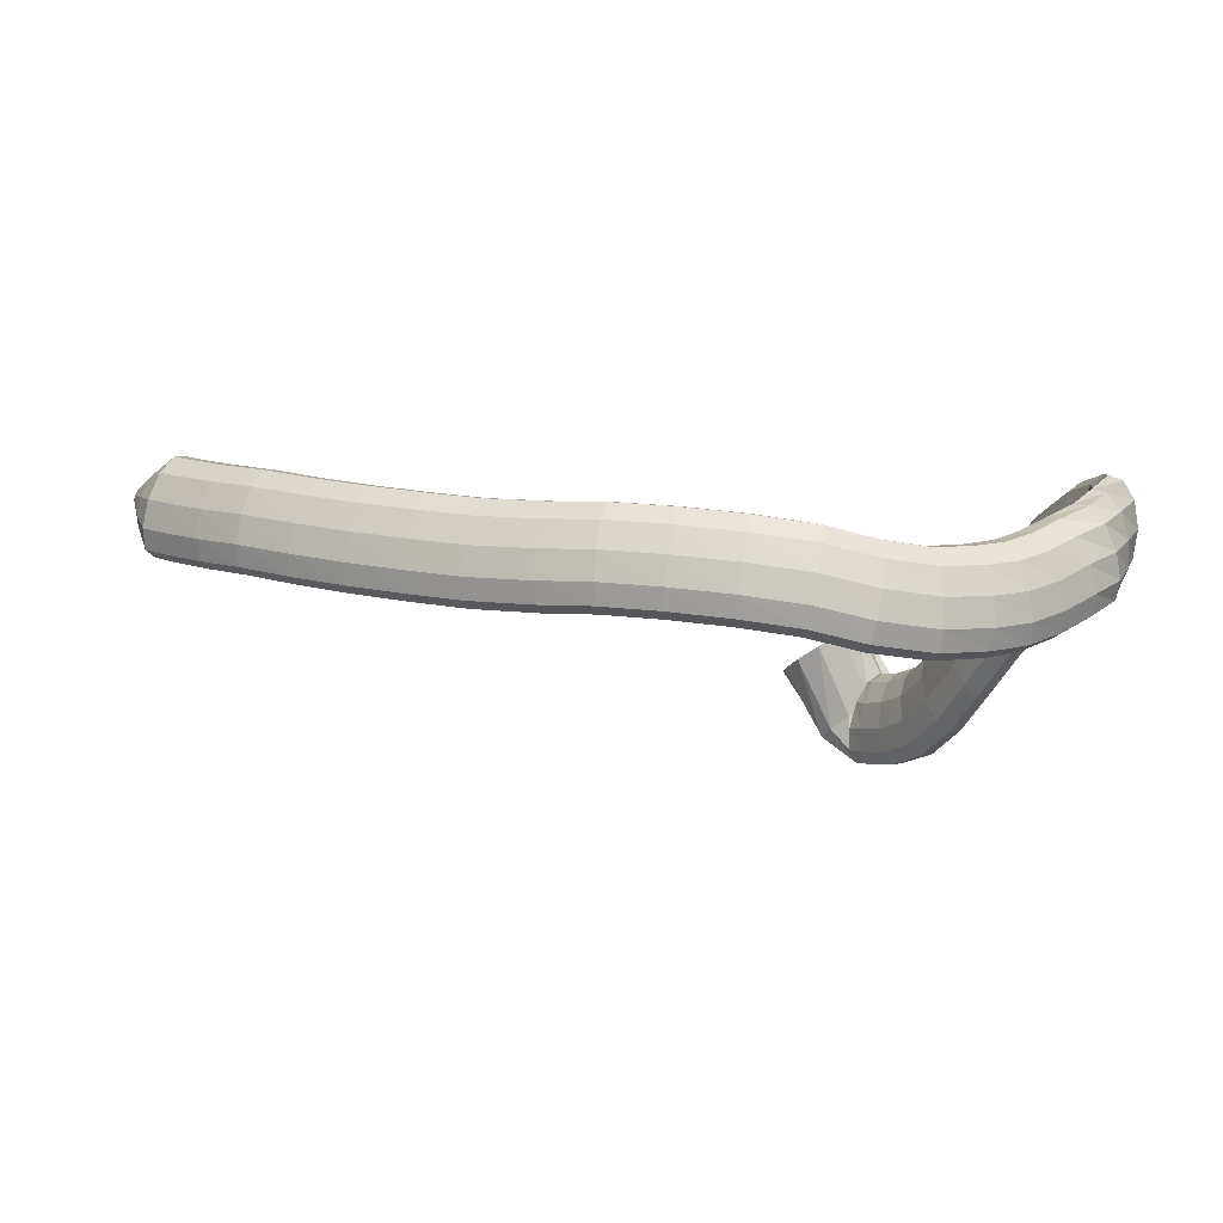
<metadata>
{"format":"obj","ext":"obj","renderer":"f3d","projection":"perspective","resolution":1024,"background":"white","views":[{"elev":-42.2,"azim":-9.8,"up":"+Z"}]}
</metadata>
<code>
g tube1
v 86.81 128.2 81.68
v 86.77 128.5 81.41
v 86.84 128.8 81.27
v 86.99 128.9 81.3
v 87.17 128.9 81.49
v 87.32 128.7 81.78
v 87.4 128.5 82.08
v 87.38 128.2 82.29
v 87.27 127.9 82.35
v 87.1 127.9 82.24
v 86.93 127.9 81.99
v 86.81 128.2 81.68
v 87.5 126.4 79.82
v 87.35 127.6 78.74
v 87.61 128.7 78.17
v 88.18 129.4 78.28
v 88.89 129.4 79.05
v 89.5 128.7 80.22
v 89.83 127.5 81.43
v 89.77 126.3 82.29
v 89.34 125.4 82.53
v 88.67 125.1 82.07
v 87.99 125.4 81.06
v 87.5 126.4 79.82
v 88.42 124.7 77.98
v 88.22 126.7 76.12
v 88.65 128.5 75.14
v 89.59 129.6 75.34
v 90.72 129.6 76.65
v 91.69 128.5 78.67
v 92.19 126.7 80.75
v 92.07 124.7 82.23
v 91.36 123.2 82.64
v 90.28 122.6 81.85
v 89.19 123.1 80.11
v 88.42 124.7 77.98
v 90.13 123.5 76.61
v 90.01 125.4 74.68
v 90.5 127.2 73.65
v 91.43 128.3 73.84
v 92.52 128.3 75.19
v 93.42 127.3 77.27
v 93.84 125.5 79.42
v 93.64 123.6 80.97
v 92.9 122.1 81.4
v 91.84 121.5 80.6
v 90.81 122 78.81
v 90.13 123.5 76.61
v 93.54 121 73.96
v 93.45 122.9 72
v 93.95 124.6 70.95
v 94.87 125.7 71.14
v 95.92 125.8 72.52
v 96.77 124.8 74.64
v 97.16 123.1 76.83
v 96.95 121.2 78.4
v 96.21 119.7 78.85
v 95.18 119.1 78.03
v 94.19 119.5 76.2
v 93.54 121 73.96
v 97.34 118.4 71.42
v 97.21 120.2 69.44
v 97.62 122.1 68.4
v 98.44 123.2 68.63
v 99.42 123.4 70.06
v 100.2 122.5 72.23
v 100.6 120.8 74.45
v 100.5 118.9 76.03
v 99.83 117.3 76.45
v 98.9 116.6 75.58
v 97.97 117 73.71
v 97.34 118.4 71.42
v 102.1 115.9 68.76
v 101.9 117.8 66.76
v 102.3 119.6 65.73
v 103 120.9 65.99
v 103.9 121.1 67.46
v 104.6 120.3 69.68
v 105 118.6 71.94
v 104.9 116.7 73.52
v 104.4 115.1 73.92
v 103.5 114.3 73.02
v 102.7 114.7 71.09
v 102.1 115.9 68.76
v 106.9 113.7 66.44
v 106.8 115.5 64.4
v 107.1 117.4 63.35
v 107.8 118.6 63.63
v 108.6 118.9 65.14
v 109.3 118.1 67.41
v 109.6 116.5 69.71
v 109.5 114.6 71.32
v 109 113 71.72
v 108.2 112.2 70.79
v 107.4 112.5 68.82
v 106.9 113.7 66.44
v 111.9 111.6 64.39
v 111.8 113.4 62.32
v 112.1 115.2 61.26
v 112.7 116.5 61.55
v 113.5 116.8 63.09
v 114.1 116.1 65.39
v 114.4 114.6 67.73
v 114.2 112.7 69.36
v 113.7 111.1 69.76
v 113 110.2 68.81
v 112.3 110.4 66.81
v 111.9 111.6 64.39
v 116.9 109.7 62.57
v 116.9 111.4 60.47
v 117.2 113.2 59.39
v 117.8 114.5 59.67
v 118.5 114.8 61.24
v 119 114.2 63.58
v 119.2 112.7 65.96
v 119 110.8 67.62
v 118.5 109.2 68.04
v 117.8 108.4 67.07
v 117.2 108.5 65.03
v 116.9 109.7 62.57
v 122.5 107.4 60.93
v 122.6 109.1 58.79
v 123 110.8 57.69
v 123.6 112.1 57.98
v 124.2 112.5 59.56
v 124.6 111.9 61.94
v 124.6 110.5 64.36
v 124.4 108.6 66.04
v 123.8 107.1 66.47
v 123.2 106.2 65.49
v 122.7 106.3 63.43
v 122.5 107.4 60.93
v 127.3 105.4 59.76
v 127.4 107.1 57.62
v 127.8 108.9 56.53
v 128.3 110.2 56.84
v 128.8 110.6 58.44
v 129.2 110 60.83
v 129.2 108.6 63.25
v 129 106.8 64.94
v 128.5 105.2 65.35
v 128 104.3 64.35
v 127.5 104.3 62.27
v 127.3 105.4 59.76
v 133.1 103.7 58.52
v 133.1 105.4 56.4
v 133.4 107.2 55.33
v 133.8 108.6 55.65
v 134.2 109.1 57.27
v 134.6 108.5 59.66
v 134.7 107 62.08
v 134.6 105.2 63.74
v 134.2 103.5 64.13
v 133.8 102.6 63.12
v 133.4 102.6 61.03
v 133.1 103.7 58.52
v 139.1 102.4 57.42
v 139 104.2 55.3
v 139.1 106 54.24
v 139.4 107.4 54.58
v 139.8 107.9 56.21
v 140.1 107.3 58.61
v 140.3 105.8 61.02
v 140.2 104 62.68
v 140 102.3 63.05
v 139.7 101.3 62.03
v 139.3 101.4 59.93
v 139.1 102.4 57.42
v 145.3 101.7 56.5
v 145 103.4 54.39
v 144.9 105.3 53.34
v 145 106.7 53.69
v 145.2 107.2 55.33
v 145.5 106.6 57.74
v 145.8 105.2 60.16
v 146 103.4 61.81
v 146 101.7 62.17
v 145.8 100.7 61.13
v 145.6 100.7 59.02
v 145.3 101.7 56.5
v 150.8 102.1 55.97
v 150.7 103.8 53.82
v 150.5 105.6 52.75
v 150.4 107 53.1
v 150.3 107.5 54.75
v 150.4 107 57.19
v 150.6 105.6 59.63
v 150.7 103.8 61.3
v 150.9 102.1 61.68
v 151 101.1 60.64
v 151 101.1 58.51
v 150.8 102.1 55.97
v 156.4 102.7 56.42
v 156.6 104.4 54.32
v 156.6 106.3 53.27
v 156.3 107.7 53.61
v 155.9 108.1 55.23
v 155.5 107.6 57.61
v 155.2 106.1 60.01
v 155.1 104.2 61.65
v 155.2 102.6 62.02
v 155.6 101.6 61
v 156 101.6 58.91
v 156.4 102.7 56.42
v 161 103.5 58.02
v 161.5 105.3 56.05
v 161.6 107.2 55.08
v 161.2 108.6 55.42
v 160.5 108.9 56.94
v 159.6 108.2 59.18
v 159 106.7 61.42
v 158.7 104.7 62.95
v 158.8 103 63.28
v 159.4 102.1 62.31
v 160.2 102.3 60.35
v 161 103.5 58.02
v 164.6 104.2 59.81
v 165.3 106.2 58.03
v 165.5 108.1 57.17
v 165 109.5 57.5
v 164 109.7 58.91
v 162.9 108.9 60.97
v 162 107.2 63.01
v 161.5 105.2 64.39
v 161.7 103.5 64.67
v 162.5 102.6 63.76
v 163.5 102.9 61.95
v 164.6 104.2 59.81
v 167.9 105 62.21
v 168.8 107 60.64
v 169 109 59.9
v 168.5 110.3 60.24
v 167.4 110.5 61.55
v 166.1 109.6 63.42
v 164.9 107.8 65.24
v 164.3 105.7 66.45
v 164.4 104 66.65
v 165.3 103.2 65.79
v 166.6 103.5 64.14
v 167.9 105 62.21
v 171.1 105.5 65.05
v 172.1 107.5 63.58
v 172.5 109.5 62.92
v 172 110.8 63.28
v 170.8 111 64.54
v 169.3 110.1 66.32
v 168 108.3 68.03
v 167.3 106.2 69.14
v 167.4 104.4 69.3
v 168.3 103.6 68.45
v 169.6 104 66.87
v 171.1 105.5 65.05
v 174.1 106 67.59
v 175 108.2 66.31
v 175.1 110.2 65.73
v 174.4 111.5 66.05
v 173.1 111.4 67.14
v 171.5 110.2 68.68
v 170.3 108.2 70.17
v 169.8 105.9 71.14
v 170.1 104.2 71.27
v 171.2 103.6 70.54
v 172.7 104.3 69.17
v 174.1 106 67.59
v 176.2 107.3 70.72
v 176.8 109.7 69.52
v 176.5 111.8 68.93
v 175.5 112.8 69.13
v 174.1 112.5 70.06
v 172.7 110.9 71.42
v 171.8 108.7 72.79
v 171.6 106.4 73.72
v 172.3 104.8 73.92
v 173.5 104.4 73.34
v 175 105.4 72.14
v 176.2 107.3 70.72
v 178.1 109 73.87
v 178.2 111.2 72.39
v 177.5 113.1 71.52
v 176.2 113.8 71.52
v 174.8 113.3 72.4
v 173.7 111.6 73.88
v 173.3 109.3 75.49
v 173.6 107.2 76.72
v 174.6 105.8 77.18
v 176 105.7 76.72
v 177.3 106.9 75.48
v 178.1 109 73.87
v 178.8 112.1 76.93
v 178.4 113.9 74.89
v 177.4 115.1 73.5
v 176 115.3 73.18
v 174.7 114.6 74.05
v 173.9 113 75.82
v 173.9 111.1 77.94
v 174.6 109.6 79.73
v 175.9 108.8 80.62
v 177.3 109.1 80.33
v 178.4 110.3 78.96
v 178.8 112.1 76.93
v 178.2 115.6 79.33
v 177.9 116.7 76.85
v 176.9 117.3 75.08
v 175.5 117.2 74.58
v 174.2 116.5 75.51
v 173.4 115.4 77.57
v 173.3 114.2 80.12
v 174 113.3 82.33
v 175.3 113 83.51
v 176.6 113.4 83.29
v 177.7 114.3 81.73
v 178.2 115.6 79.33
v 177.1 120.6 80.98
v 176.9 121 78.29
v 176 121.2 76.36
v 174.7 121 75.8
v 173.4 120.5 76.79
v 172.4 119.9 79.01
v 172.2 119.3 81.76
v 172.7 119 84.17
v 173.9 119 85.46
v 175.3 119.4 85.24
v 176.5 119.9 83.57
v 177.1 120.6 80.98
v 175.9 125.6 81.25
v 175.9 125.7 78.52
v 175.1 125.6 76.55
v 173.8 125.3 75.97
v 172.4 125 76.96
v 171.4 124.7 79.21
v 171 124.5 82
v 171.5 124.5 84.45
v 172.6 124.7 85.77
v 174 125 85.56
v 175.2 125.4 83.87
v 175.9 125.6 81.25
v 174.6 131.5 81.42
v 174.6 131.5 78.69
v 173.8 131.4 76.72
v 172.5 131.1 76.14
v 171.1 130.8 77.14
v 170.1 130.6 79.39
v 169.7 130.5 82.18
v 170.2 130.5 84.63
v 171.3 130.8 85.96
v 172.7 131.1 85.74
v 173.9 131.3 84.05
v 174.6 131.5 81.42
v 173.5 137.1 81.32
v 173.4 137.1 78.59
v 172.6 136.9 76.63
v 171.3 136.7 76.06
v 169.9 136.4 77.06
v 168.9 136.2 79.31
v 168.6 136.1 82.11
v 169 136.2 84.55
v 170.1 136.4 85.88
v 171.5 136.7 85.65
v 172.8 137 83.96
v 173.5 137.1 81.32
v 172.3 142.9 81.41
v 172.2 143.1 78.69
v 171.4 143.1 76.73
v 170.1 142.9 76.15
v 168.7 142.5 77.14
v 167.7 142 79.38
v 167.4 141.7 82.16
v 167.9 141.6 84.6
v 169 141.7 85.93
v 170.4 142.1 85.71
v 171.6 142.5 84.03
v 172.3 142.9 81.41
v 171.1 147.5 82.34
v 170.9 148.3 79.73
v 170 148.6 77.82
v 168.7 148.4 77.22
v 167.4 147.7 78.13
v 166.5 146.7 80.25
v 166.3 145.8 82.91
v 166.9 145.2 85.26
v 168.1 145.2 86.57
v 169.4 145.7 86.41
v 170.6 146.5 84.83
v 171.1 147.5 82.34
v 169.7 151.1 84.1
v 169.3 152.4 81.69
v 168.4 153 79.9
v 167.1 152.7 79.3
v 165.9 151.8 80.07
v 165.1 150.3 81.97
v 165.1 148.9 84.4
v 165.8 147.9 86.59
v 167 147.7 87.84
v 168.3 148.4 87.75
v 169.3 149.6 86.36
v 169.7 151.1 84.1
v 168.4 153.6 85.9
v 168 155.1 83.64
v 166.9 155.8 81.94
v 165.6 155.6 81.34
v 164.5 154.5 82.04
v 163.9 152.8 83.8
v 164 151.2 86.07
v 164.7 150 88.13
v 166 149.8 89.33
v 167.2 150.5 89.28
v 168.2 151.9 88
v 168.4 153.6 85.9
v 167.7 155.1 87.06
v 166.9 156.9 85.1
v 165.8 157.8 83.58
v 164.5 157.5 82.98
v 163.5 156.2 83.49
v 163.1 154.2 84.94
v 163.5 152.2 86.88
v 164.5 150.8 88.69
v 165.7 150.5 89.8
v 166.9 151.3 89.85
v 167.6 153 88.83
v 167.7 155.1 87.06
v 165.3 156.9 88.96
v 163.1 157.9 87.65
v 161.4 157.9 86.37
v 160.7 156.9 85.53
v 161.3 155.3 85.39
v 162.9 153.5 86.01
v 165.1 152.1 87.18
v 167.1 151.6 88.53
v 168.3 152.1 89.64
v 168.4 153.4 90.14
v 167.3 155.2 89.89
v 165.3 156.9 88.96
v 160.3 156 96.18
v 158 156.2 94.51
v 156.4 155 92.57
v 155.9 152.7 90.99
v 156.7 150.1 90.26
v 158.5 148 90.62
v 160.8 147.1 91.95
v 162.9 147.6 93.83
v 164 149.4 95.66
v 163.8 152 96.86
v 162.4 154.4 97.06
v 160.3 156 96.18
f 1 2 14
f 14 13 1
f 2 3 15
f 15 14 2
f 3 4 16
f 16 15 3
f 4 5 17
f 17 16 4
f 5 6 18
f 18 17 5
f 6 7 19
f 19 18 6
f 7 8 20
f 20 19 7
f 8 9 21
f 21 20 8
f 9 10 22
f 22 21 9
f 10 11 23
f 23 22 10
f 11 12 24
f 24 23 11
f 13 14 26
f 26 25 13
f 14 15 27
f 27 26 14
f 15 16 28
f 28 27 15
f 16 17 29
f 29 28 16
f 17 18 30
f 30 29 17
f 18 19 31
f 31 30 18
f 19 20 32
f 32 31 19
f 20 21 33
f 33 32 20
f 21 22 34
f 34 33 21
f 22 23 35
f 35 34 22
f 23 24 36
f 36 35 23
f 25 26 38
f 38 37 25
f 26 27 39
f 39 38 26
f 27 28 40
f 40 39 27
f 28 29 41
f 41 40 28
f 29 30 42
f 42 41 29
f 30 31 43
f 43 42 30
f 31 32 44
f 44 43 31
f 32 33 45
f 45 44 32
f 33 34 46
f 46 45 33
f 34 35 47
f 47 46 34
f 35 36 48
f 48 47 35
f 37 38 50
f 50 49 37
f 38 39 51
f 51 50 38
f 39 40 52
f 52 51 39
f 40 41 53
f 53 52 40
f 41 42 54
f 54 53 41
f 42 43 55
f 55 54 42
f 43 44 56
f 56 55 43
f 44 45 57
f 57 56 44
f 45 46 58
f 58 57 45
f 46 47 59
f 59 58 46
f 47 48 60
f 60 59 47
f 49 50 62
f 62 61 49
f 50 51 63
f 63 62 50
f 51 52 64
f 64 63 51
f 52 53 65
f 65 64 52
f 53 54 66
f 66 65 53
f 54 55 67
f 67 66 54
f 55 56 68
f 68 67 55
f 56 57 69
f 69 68 56
f 57 58 70
f 70 69 57
f 58 59 71
f 71 70 58
f 59 60 72
f 72 71 59
f 61 62 74
f 74 73 61
f 62 63 75
f 75 74 62
f 63 64 76
f 76 75 63
f 64 65 77
f 77 76 64
f 65 66 78
f 78 77 65
f 66 67 79
f 79 78 66
f 67 68 80
f 80 79 67
f 68 69 81
f 81 80 68
f 69 70 82
f 82 81 69
f 70 71 83
f 83 82 70
f 71 72 84
f 84 83 71
f 73 74 86
f 86 85 73
f 74 75 87
f 87 86 74
f 75 76 88
f 88 87 75
f 76 77 89
f 89 88 76
f 77 78 90
f 90 89 77
f 78 79 91
f 91 90 78
f 79 80 92
f 92 91 79
f 80 81 93
f 93 92 80
f 81 82 94
f 94 93 81
f 82 83 95
f 95 94 82
f 83 84 96
f 96 95 83
f 85 86 98
f 98 97 85
f 86 87 99
f 99 98 86
f 87 88 100
f 100 99 87
f 88 89 101
f 101 100 88
f 89 90 102
f 102 101 89
f 90 91 103
f 103 102 90
f 91 92 104
f 104 103 91
f 92 93 105
f 105 104 92
f 93 94 106
f 106 105 93
f 94 95 107
f 107 106 94
f 95 96 108
f 108 107 95
f 97 98 110
f 110 109 97
f 98 99 111
f 111 110 98
f 99 100 112
f 112 111 99
f 100 101 113
f 113 112 100
f 101 102 114
f 114 113 101
f 102 103 115
f 115 114 102
f 103 104 116
f 116 115 103
f 104 105 117
f 117 116 104
f 105 106 118
f 118 117 105
f 106 107 119
f 119 118 106
f 107 108 120
f 120 119 107
f 109 110 122
f 122 121 109
f 110 111 123
f 123 122 110
f 111 112 124
f 124 123 111
f 112 113 125
f 125 124 112
f 113 114 126
f 126 125 113
f 114 115 127
f 127 126 114
f 115 116 128
f 128 127 115
f 116 117 129
f 129 128 116
f 117 118 130
f 130 129 117
f 118 119 131
f 131 130 118
f 119 120 132
f 132 131 119
f 121 122 134
f 134 133 121
f 122 123 135
f 135 134 122
f 123 124 136
f 136 135 123
f 124 125 137
f 137 136 124
f 125 126 138
f 138 137 125
f 126 127 139
f 139 138 126
f 127 128 140
f 140 139 127
f 128 129 141
f 141 140 128
f 129 130 142
f 142 141 129
f 130 131 143
f 143 142 130
f 131 132 144
f 144 143 131
f 133 134 146
f 146 145 133
f 134 135 147
f 147 146 134
f 135 136 148
f 148 147 135
f 136 137 149
f 149 148 136
f 137 138 150
f 150 149 137
f 138 139 151
f 151 150 138
f 139 140 152
f 152 151 139
f 140 141 153
f 153 152 140
f 141 142 154
f 154 153 141
f 142 143 155
f 155 154 142
f 143 144 156
f 156 155 143
f 145 146 158
f 158 157 145
f 146 147 159
f 159 158 146
f 147 148 160
f 160 159 147
f 148 149 161
f 161 160 148
f 149 150 162
f 162 161 149
f 150 151 163
f 163 162 150
f 151 152 164
f 164 163 151
f 152 153 165
f 165 164 152
f 153 154 166
f 166 165 153
f 154 155 167
f 167 166 154
f 155 156 168
f 168 167 155
f 157 158 170
f 170 169 157
f 158 159 171
f 171 170 158
f 159 160 172
f 172 171 159
f 160 161 173
f 173 172 160
f 161 162 174
f 174 173 161
f 162 163 175
f 175 174 162
f 163 164 176
f 176 175 163
f 164 165 177
f 177 176 164
f 165 166 178
f 178 177 165
f 166 167 179
f 179 178 166
f 167 168 180
f 180 179 167
f 169 170 182
f 182 181 169
f 170 171 183
f 183 182 170
f 171 172 184
f 184 183 171
f 172 173 185
f 185 184 172
f 173 174 186
f 186 185 173
f 174 175 187
f 187 186 174
f 175 176 188
f 188 187 175
f 176 177 189
f 189 188 176
f 177 178 190
f 190 189 177
f 178 179 191
f 191 190 178
f 179 180 192
f 192 191 179
f 181 182 194
f 194 193 181
f 182 183 195
f 195 194 182
f 183 184 196
f 196 195 183
f 184 185 197
f 197 196 184
f 185 186 198
f 198 197 185
f 186 187 199
f 199 198 186
f 187 188 200
f 200 199 187
f 188 189 201
f 201 200 188
f 189 190 202
f 202 201 189
f 190 191 203
f 203 202 190
f 191 192 204
f 204 203 191
f 193 194 206
f 206 205 193
f 194 195 207
f 207 206 194
f 195 196 208
f 208 207 195
f 196 197 209
f 209 208 196
f 197 198 210
f 210 209 197
f 198 199 211
f 211 210 198
f 199 200 212
f 212 211 199
f 200 201 213
f 213 212 200
f 201 202 214
f 214 213 201
f 202 203 215
f 215 214 202
f 203 204 216
f 216 215 203
f 205 206 218
f 218 217 205
f 206 207 219
f 219 218 206
f 207 208 220
f 220 219 207
f 208 209 221
f 221 220 208
f 209 210 222
f 222 221 209
f 210 211 223
f 223 222 210
f 211 212 224
f 224 223 211
f 212 213 225
f 225 224 212
f 213 214 226
f 226 225 213
f 214 215 227
f 227 226 214
f 215 216 228
f 228 227 215
f 217 218 230
f 230 229 217
f 218 219 231
f 231 230 218
f 219 220 232
f 232 231 219
f 220 221 233
f 233 232 220
f 221 222 234
f 234 233 221
f 222 223 235
f 235 234 222
f 223 224 236
f 236 235 223
f 224 225 237
f 237 236 224
f 225 226 238
f 238 237 225
f 226 227 239
f 239 238 226
f 227 228 240
f 240 239 227
f 229 230 242
f 242 241 229
f 230 231 243
f 243 242 230
f 231 232 244
f 244 243 231
f 232 233 245
f 245 244 232
f 233 234 246
f 246 245 233
f 234 235 247
f 247 246 234
f 235 236 248
f 248 247 235
f 236 237 249
f 249 248 236
f 237 238 250
f 250 249 237
f 238 239 251
f 251 250 238
f 239 240 252
f 252 251 239
f 241 242 254
f 254 253 241
f 242 243 255
f 255 254 242
f 243 244 256
f 256 255 243
f 244 245 257
f 257 256 244
f 245 246 258
f 258 257 245
f 246 247 259
f 259 258 246
f 247 248 260
f 260 259 247
f 248 249 261
f 261 260 248
f 249 250 262
f 262 261 249
f 250 251 263
f 263 262 250
f 251 252 264
f 264 263 251
f 253 254 266
f 266 265 253
f 254 255 267
f 267 266 254
f 255 256 268
f 268 267 255
f 256 257 269
f 269 268 256
f 257 258 270
f 270 269 257
f 258 259 271
f 271 270 258
f 259 260 272
f 272 271 259
f 260 261 273
f 273 272 260
f 261 262 274
f 274 273 261
f 262 263 275
f 275 274 262
f 263 264 276
f 276 275 263
f 265 266 278
f 278 277 265
f 266 267 279
f 279 278 266
f 267 268 280
f 280 279 267
f 268 269 281
f 281 280 268
f 269 270 282
f 282 281 269
f 270 271 283
f 283 282 270
f 271 272 284
f 284 283 271
f 272 273 285
f 285 284 272
f 273 274 286
f 286 285 273
f 274 275 287
f 287 286 274
f 275 276 288
f 288 287 275
f 277 278 290
f 290 289 277
f 278 279 291
f 291 290 278
f 279 280 292
f 292 291 279
f 280 281 293
f 293 292 280
f 281 282 294
f 294 293 281
f 282 283 295
f 295 294 282
f 283 284 296
f 296 295 283
f 284 285 297
f 297 296 284
f 285 286 298
f 298 297 285
f 286 287 299
f 299 298 286
f 287 288 300
f 300 299 287
f 289 290 302
f 302 301 289
f 290 291 303
f 303 302 290
f 291 292 304
f 304 303 291
f 292 293 305
f 305 304 292
f 293 294 306
f 306 305 293
f 294 295 307
f 307 306 294
f 295 296 308
f 308 307 295
f 296 297 309
f 309 308 296
f 297 298 310
f 310 309 297
f 298 299 311
f 311 310 298
f 299 300 312
f 312 311 299
f 301 302 314
f 314 313 301
f 302 303 315
f 315 314 302
f 303 304 316
f 316 315 303
f 304 305 317
f 317 316 304
f 305 306 318
f 318 317 305
f 306 307 319
f 319 318 306
f 307 308 320
f 320 319 307
f 308 309 321
f 321 320 308
f 309 310 322
f 322 321 309
f 310 311 323
f 323 322 310
f 311 312 324
f 324 323 311
f 313 314 326
f 326 325 313
f 314 315 327
f 327 326 314
f 315 316 328
f 328 327 315
f 316 317 329
f 329 328 316
f 317 318 330
f 330 329 317
f 318 319 331
f 331 330 318
f 319 320 332
f 332 331 319
f 320 321 333
f 333 332 320
f 321 322 334
f 334 333 321
f 322 323 335
f 335 334 322
f 323 324 336
f 336 335 323
f 325 326 338
f 338 337 325
f 326 327 339
f 339 338 326
f 327 328 340
f 340 339 327
f 328 329 341
f 341 340 328
f 329 330 342
f 342 341 329
f 330 331 343
f 343 342 330
f 331 332 344
f 344 343 331
f 332 333 345
f 345 344 332
f 333 334 346
f 346 345 333
f 334 335 347
f 347 346 334
f 335 336 348
f 348 347 335
f 337 338 350
f 350 349 337
f 338 339 351
f 351 350 338
f 339 340 352
f 352 351 339
f 340 341 353
f 353 352 340
f 341 342 354
f 354 353 341
f 342 343 355
f 355 354 342
f 343 344 356
f 356 355 343
f 344 345 357
f 357 356 344
f 345 346 358
f 358 357 345
f 346 347 359
f 359 358 346
f 347 348 360
f 360 359 347
f 349 350 362
f 362 361 349
f 350 351 363
f 363 362 350
f 351 352 364
f 364 363 351
f 352 353 365
f 365 364 352
f 353 354 366
f 366 365 353
f 354 355 367
f 367 366 354
f 355 356 368
f 368 367 355
f 356 357 369
f 369 368 356
f 357 358 370
f 370 369 357
f 358 359 371
f 371 370 358
f 359 360 372
f 372 371 359
f 361 362 374
f 374 373 361
f 362 363 375
f 375 374 362
f 363 364 376
f 376 375 363
f 364 365 377
f 377 376 364
f 365 366 378
f 378 377 365
f 366 367 379
f 379 378 366
f 367 368 380
f 380 379 367
f 368 369 381
f 381 380 368
f 369 370 382
f 382 381 369
f 370 371 383
f 383 382 370
f 371 372 384
f 384 383 371
f 373 374 386
f 386 385 373
f 374 375 387
f 387 386 374
f 375 376 388
f 388 387 375
f 376 377 389
f 389 388 376
f 377 378 390
f 390 389 377
f 378 379 391
f 391 390 378
f 379 380 392
f 392 391 379
f 380 381 393
f 393 392 380
f 381 382 394
f 394 393 381
f 382 383 395
f 395 394 382
f 383 384 396
f 396 395 383
f 385 386 398
f 398 397 385
f 386 387 399
f 399 398 386
f 387 388 400
f 400 399 387
f 388 389 401
f 401 400 388
f 389 390 402
f 402 401 389
f 390 391 403
f 403 402 390
f 391 392 404
f 404 403 391
f 392 393 405
f 405 404 392
f 393 394 406
f 406 405 393
f 394 395 407
f 407 406 394
f 395 396 408
f 408 407 395
f 397 398 410
f 410 409 397
f 398 399 411
f 411 410 398
f 399 400 412
f 412 411 399
f 400 401 413
f 413 412 400
f 401 402 414
f 414 413 401
f 402 403 415
f 415 414 402
f 403 404 416
f 416 415 403
f 404 405 417
f 417 416 404
f 405 406 418
f 418 417 405
f 406 407 419
f 419 418 406
f 407 408 420
f 420 419 407
f 409 410 422
f 422 421 409
f 410 411 423
f 423 422 410
f 411 412 424
f 424 423 411
f 412 413 425
f 425 424 412
f 413 414 426
f 426 425 413
f 414 415 427
f 427 426 414
f 415 416 428
f 428 427 415
f 416 417 429
f 429 428 416
f 417 418 430
f 430 429 417
f 418 419 431
f 431 430 418
f 419 420 432
f 432 431 419
f 421 422 434
f 434 433 421
f 422 423 435
f 435 434 422
f 423 424 436
f 436 435 423
f 424 425 437
f 437 436 424
f 425 426 438
f 438 437 425
f 426 427 439
f 439 438 426
f 427 428 440
f 440 439 427
f 428 429 441
f 441 440 428
f 429 430 442
f 442 441 429
f 430 431 443
f 443 442 430
f 431 432 444
f 444 443 431
g

</code>
